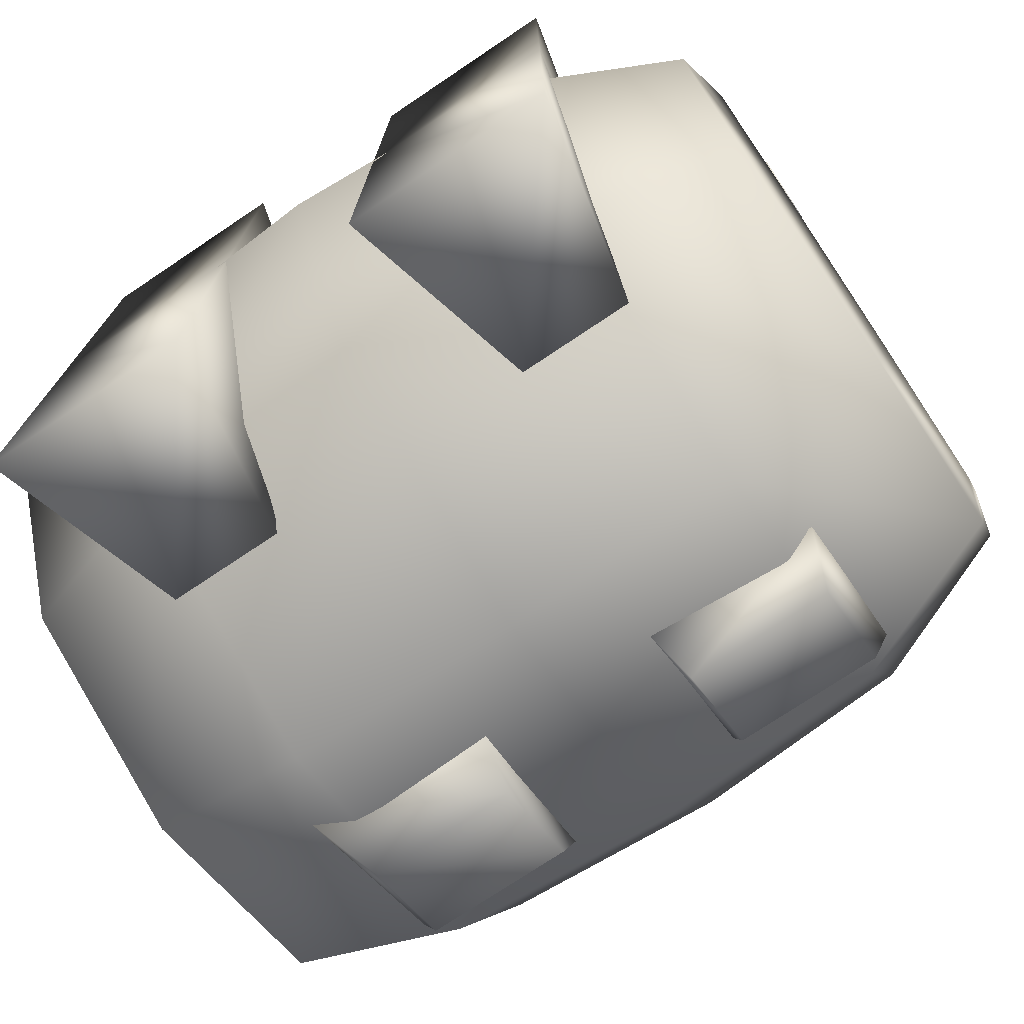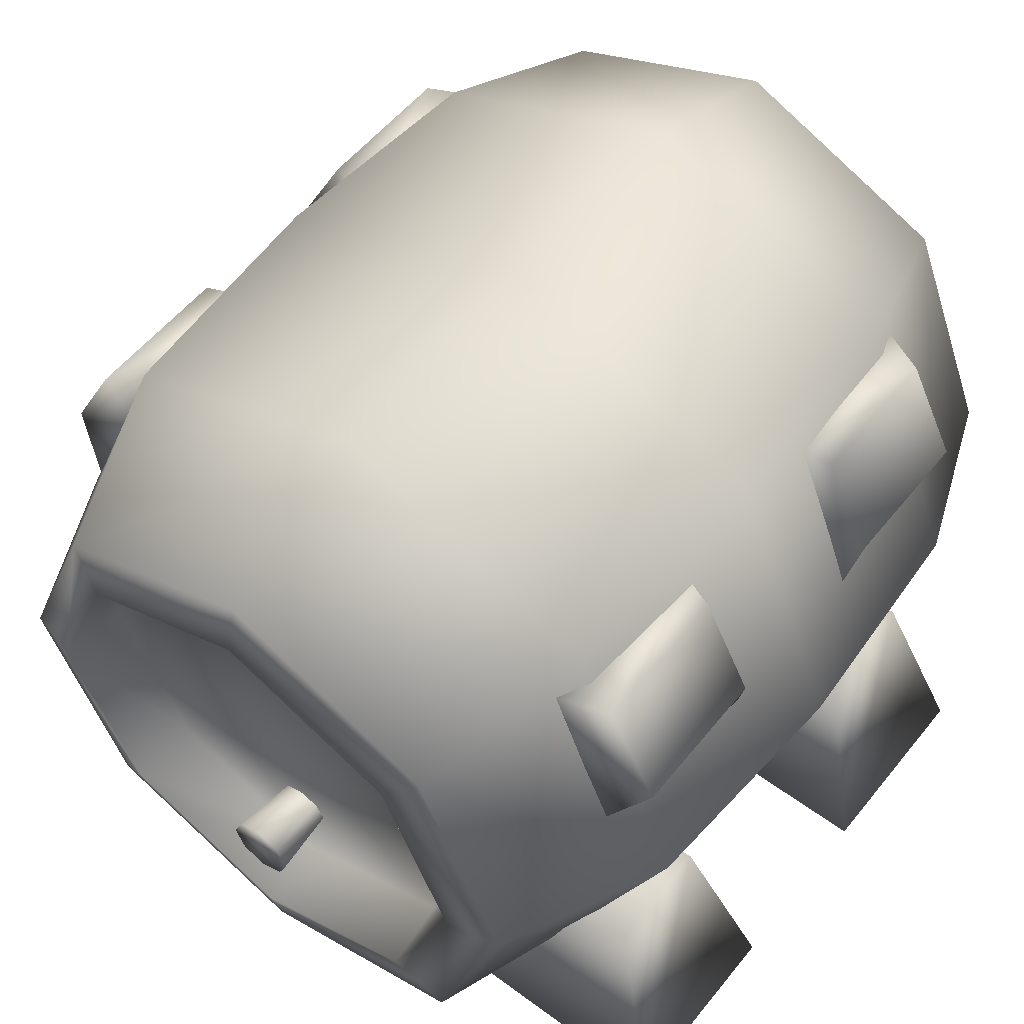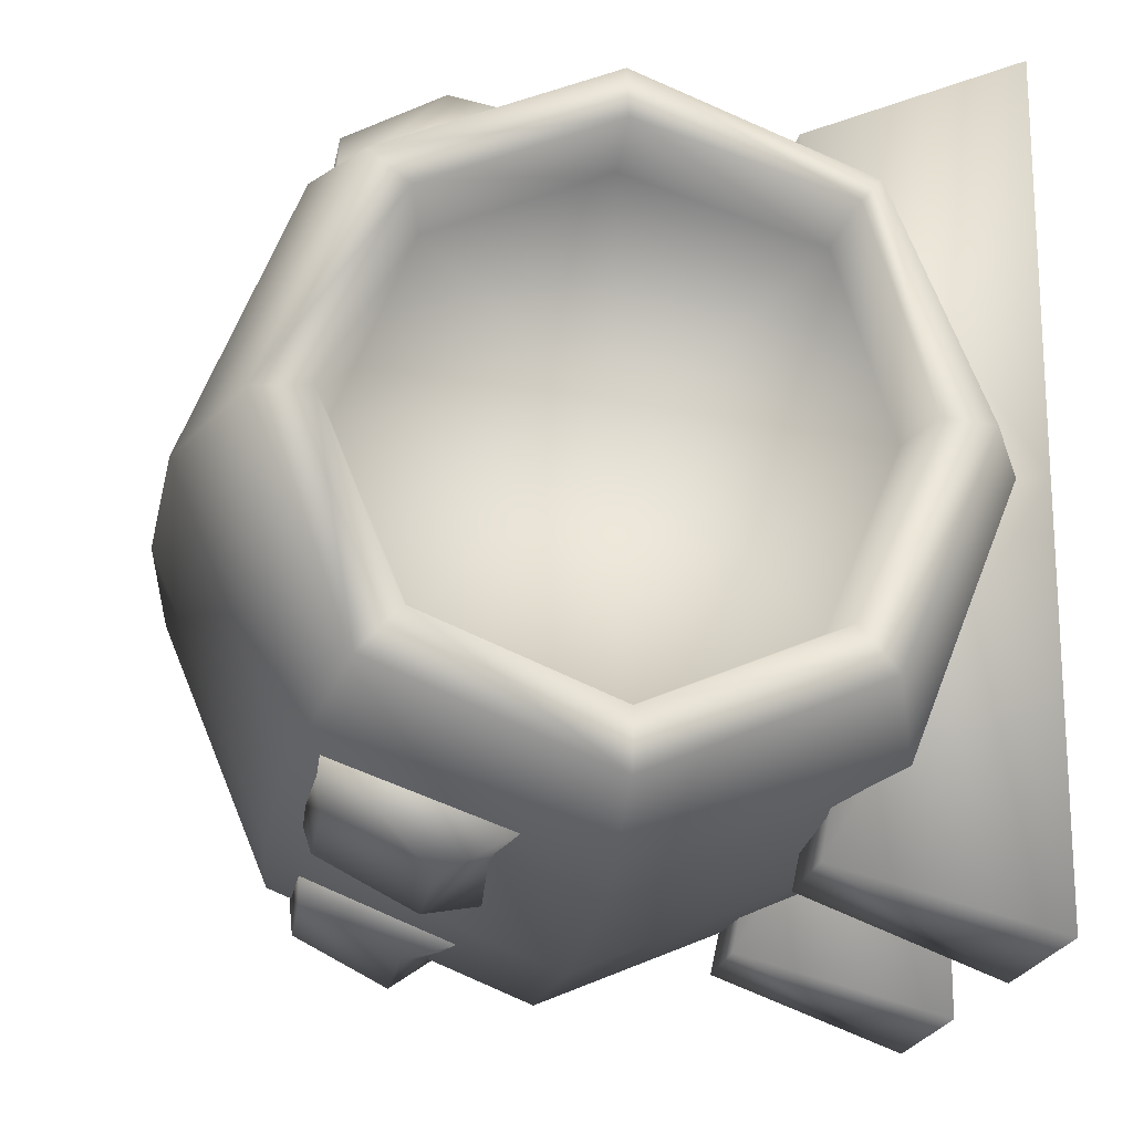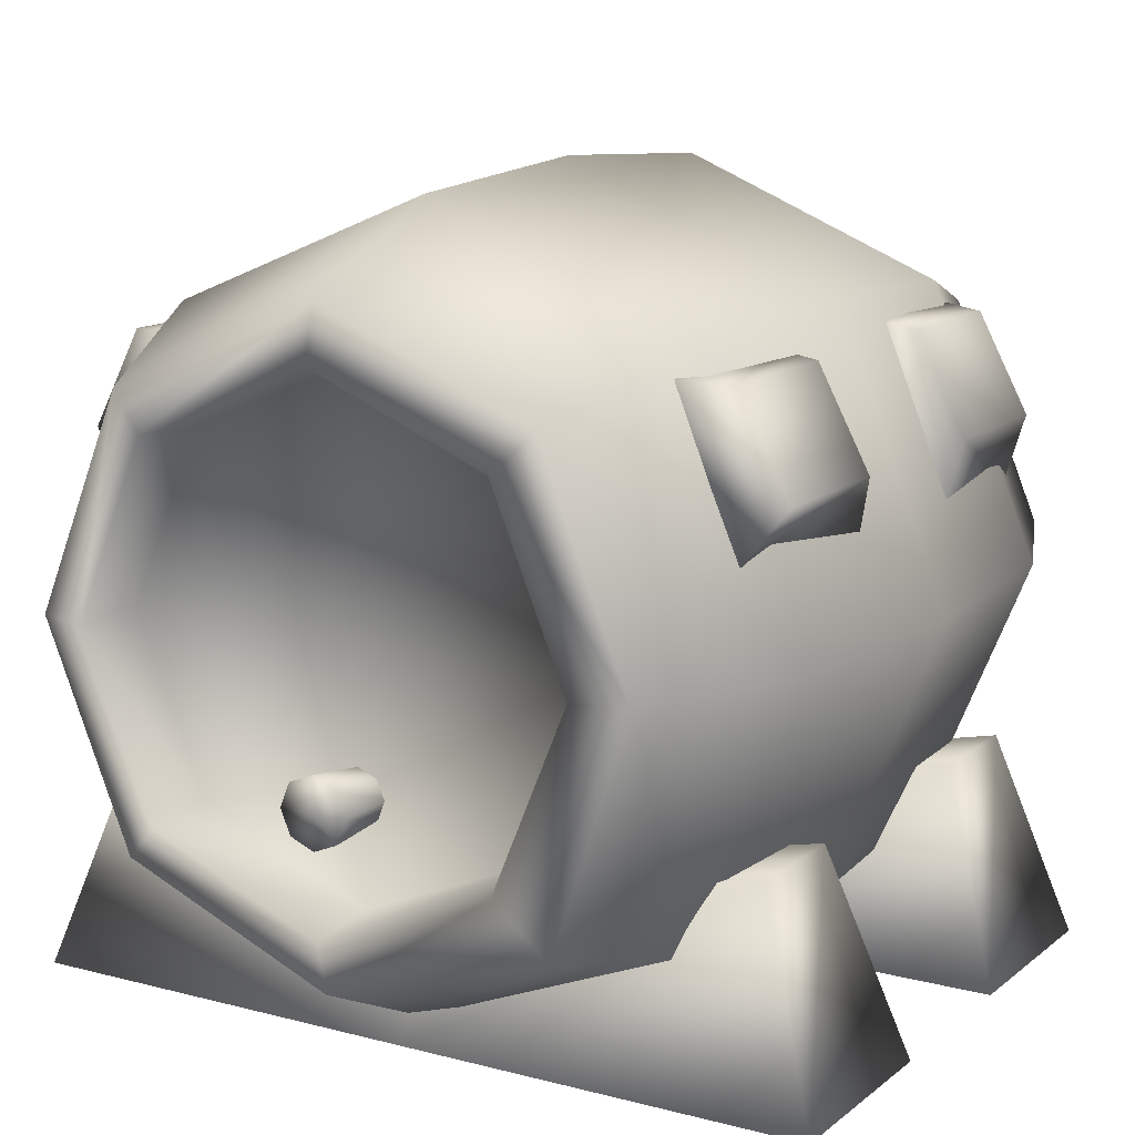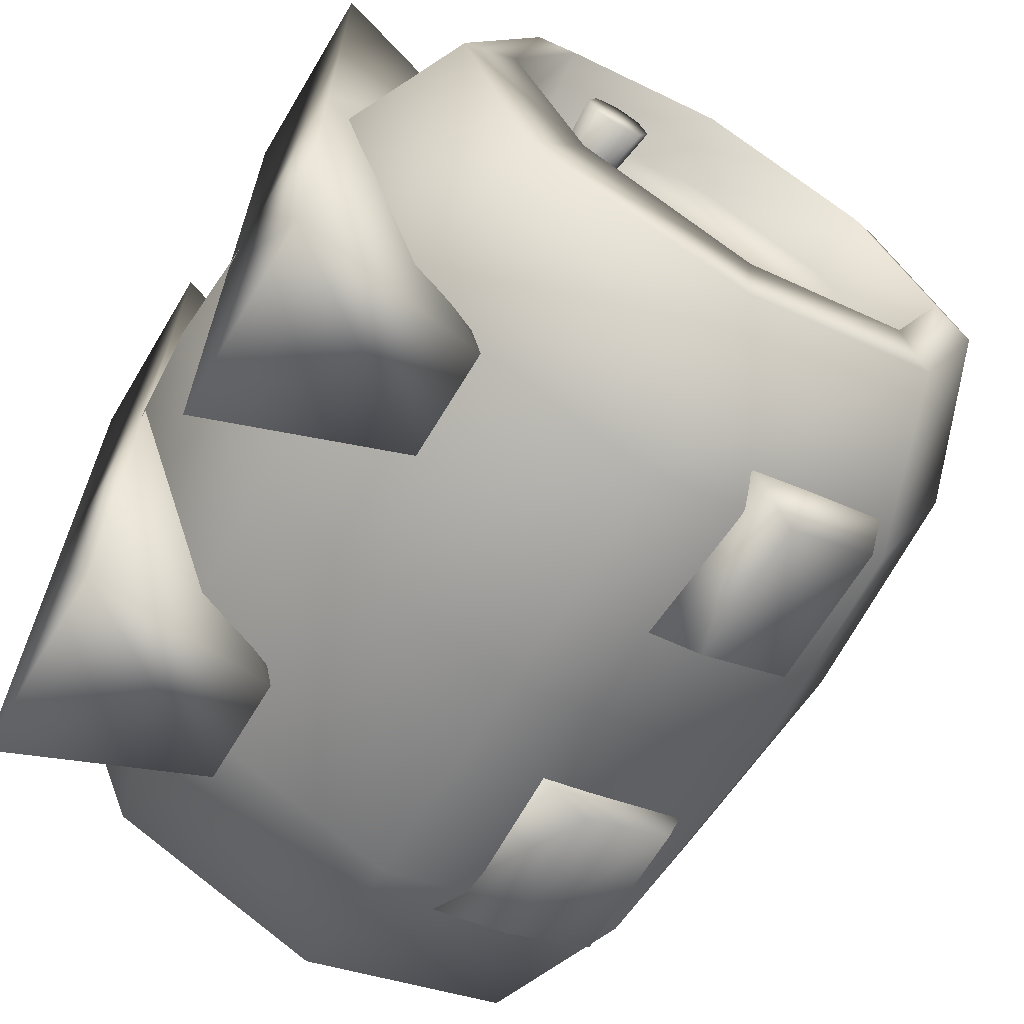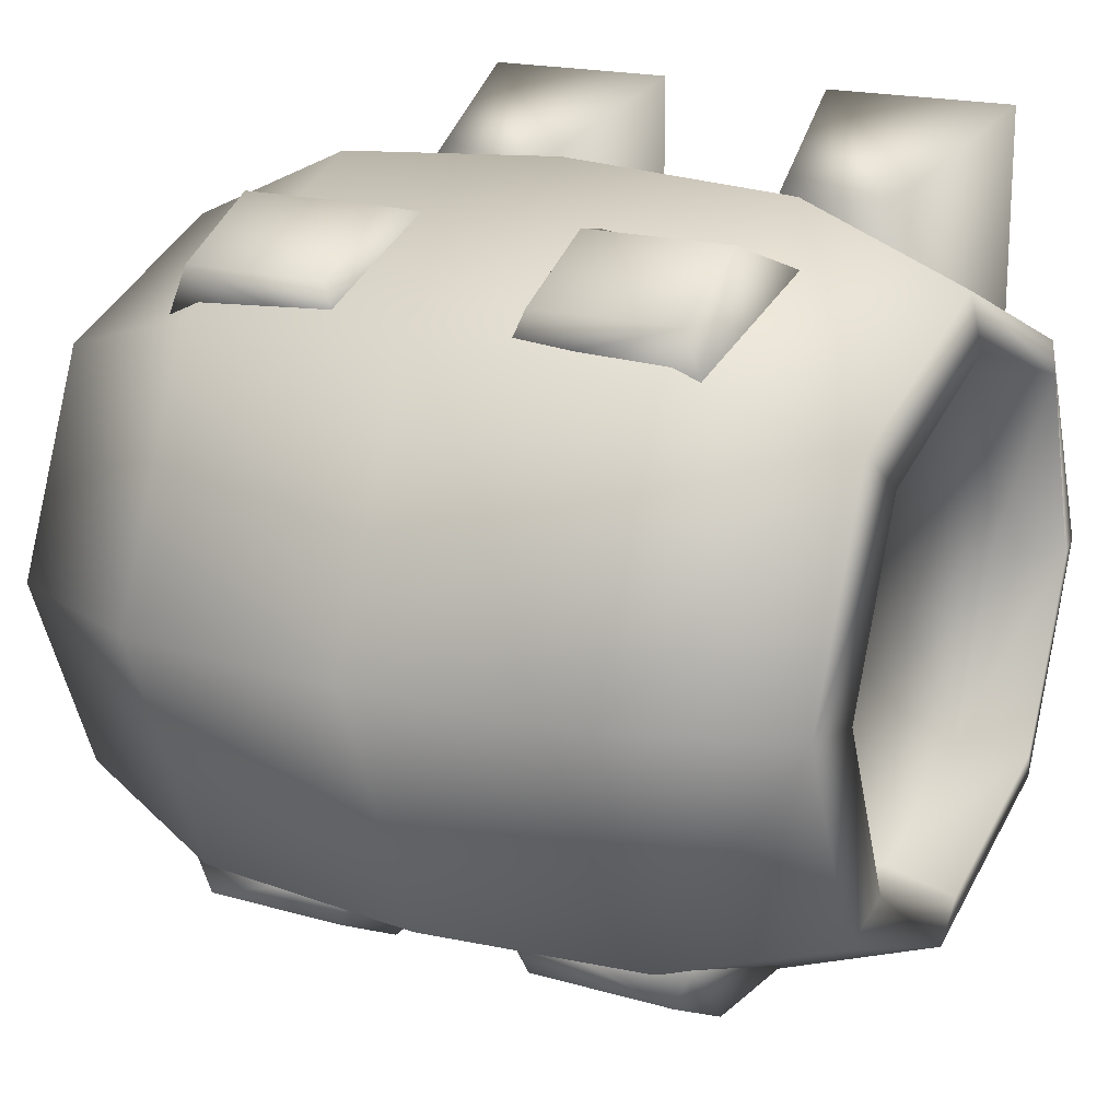
<metadata>
{"format":"obj","ext":"obj","renderer":"f3d","projection":"perspective","resolution":1024,"background":"white","views":[{"elev":-74.8,"azim":33.8,"up":"+Z"},{"elev":54.9,"azim":128.0,"up":"+Y"},{"elev":-19.0,"azim":-97.9,"up":"+Z"},{"elev":13.1,"azim":120.8,"up":"+Y"},{"elev":-66.1,"azim":59.1,"up":"+Z"},{"elev":18.3,"azim":-150.9,"up":"+Z"}]}
</metadata>
<code>
o darkironkegwstand01
v 0.6649 0.0088 1.349
v 0.002569 0.0088 1.349
v 0.002569 0.0088 0.02009
v 1.085 0.764 -0.05988
v 1.085 0.8424 -0.09236
v 1.085 0.8423 0.01853
v 1.085 0.7315 0.01853
v 1.085 0.764 0.09694
v 1.085 0.8424 0.1294
v 1.085 0.9208 0.09694
v 1.085 0.9208 -0.05988
v 1.085 0.9533 0.01853
v 0.6649 0.0088 -1.309
v 0.1474 0.6764 -1.089
v 0.5202 0.6764 -1.089
v 0.002569 0.0088 -1.309
v 0.5202 0.6764 -1.089
v 0.6649 0.0088 0.02009
v 0.6649 0.0088 -1.309
v 0.5202 0.4362 0.02009
v 0.5202 0.6764 1.129
v 0.6649 0.0088 1.349
v 0.1474 0.6764 1.129
v 0.5202 0.6764 1.129
v 0.1474 0.4362 0.02009
v 0.1474 0.6764 -1.089
v 0.5202 0.6764 -1.089
v 0.1474 0.6764 1.129
v 0.002569 0.0088 1.349
v 0.6649 0.0088 1.349
v 0.5202 0.6764 1.129
v -1.112 0.6764 1.129
v -1.257 0.0088 1.349
v -0.5947 0.0088 1.349
v -0.7395 0.6764 1.129
v 0.8506 0.7222 -0.538
v 0.8506 1.279 -0.7685
v 0.8847 1.278 0.01861
v 0.8506 0.4916 0.01861
v 0.8506 0.7222 0.5752
v 0.8506 1.279 0.8057
v 0.8506 1.835 0.5752
v 0.8506 1.835 -0.538
v 0.8506 2.066 0.01861
v -1.426 0.7222 -0.538
v -1.46 1.278 0.01861
v -1.426 1.279 -0.7685
v -1.426 0.4916 0.01861
v -1.426 0.6733 0.6082
v -1.426 1.279 0.8057
v -1.426 1.835 0.5752
v -1.426 2.066 0.01861
v -1.426 1.835 -0.538
v -0.7395 0.6764 -1.089
v -0.5947 0.0088 0.02009
v -0.5947 0.0088 -1.309
v -0.7395 0.4362 0.02009
v -0.7395 0.6764 1.129
v -0.5947 0.0088 1.349
v -1.112 0.6764 -1.089
v -1.112 0.4362 0.02009
v -0.7395 0.6764 -1.089
v -0.7395 0.6764 1.129
v -1.112 0.6764 1.129
v -1.112 0.6764 -1.089
v -0.5947 0.0088 -1.309
v -1.257 0.0088 -1.309
v -0.7395 0.6764 -1.089
v -0.5947 0.0088 1.349
v -1.257 0.0088 1.349
v -1.257 0.0088 0.02009
v -0.5947 0.0088 0.02009
v -0.5947 0.0088 -1.309
v -1.257 0.0088 -1.309
v -1.257 0.0088 -1.309
v -1.112 0.6764 -1.089
v -1.112 0.4362 0.02009
v -1.112 0.6764 1.129
v -1.257 0.0088 1.349
v 0.5397 1.73 1.193
v 0.6017 1.566 1.073
v 0.6017 2.055 0.8604
v -0.007335 2.055 0.8604
v 0.05463 2.043 1.027
v 0.5397 2.043 1.027
v -0.007335 1.445 1.119
v 0.05463 1.73 1.193
v 0.6017 1.566 -1.039
v 0.5397 1.73 -1.159
v 0.6017 2.055 -0.8262
v 0.05463 2.043 -0.9931
v -0.007335 2.055 -0.8262
v 0.5397 2.043 -0.9931
v -0.007335 1.445 -1.085
v 0.05463 1.73 -1.159
v -0.5489 1.445 -1.101
v -0.6109 1.73 -1.159
v -0.6109 2.043 -0.9931
v -0.5489 2.089 -0.8262
v -1.214 1.472 -1.039
v -1.166 2.055 -0.8262
v -1.096 1.73 -1.159
v -1.096 2.043 -0.9931
v -1.166 2.055 0.8604
v -1.096 2.043 1.027
v -0.5489 2.089 0.8604
v -1.214 1.472 1.073
v -1.096 1.73 1.193
v -0.6109 1.73 1.193
v -0.6109 2.043 1.027
v -0.5489 1.445 1.135
v 1.085 0.764 0.09694
v 0.8535 0.7706 0.07946
v 1.085 0.7315 0.01853
v 0.8535 0.7454 0.0186
v 0.8535 0.7706 -0.04226
v 1.085 0.764 -0.05988
v 1.085 0.8424 -0.09236
v 0.8535 0.8314 -0.06746
v 1.085 0.9208 -0.05988
v 0.8535 0.8923 -0.04226
v 1.085 0.9533 0.01853
v 0.8535 0.9175 0.0186
v 1.085 0.9208 0.09694
v 0.8535 0.8923 0.07946
v 1.085 0.8424 0.1294
v 0.8535 0.8314 0.1047
v 1.078 0.6999 0.5912
v 1.078 0.4627 0.01854
v 0.8506 0.4916 0.01861
v 0.8506 0.7222 0.5752
v 0.8506 0.7222 -0.538
v 1.078 0.6999 -0.5541
v 0.8506 1.279 -0.7685
v 1.078 1.272 -0.7913
v 0.8506 1.835 -0.538
v 1.078 1.845 -0.5541
v 0.8506 2.066 0.01861
v 1.078 2.082 0.01854
v 0.8506 1.835 0.5752
v 1.078 1.845 0.5912
v 0.8506 1.279 0.8057
v 1.078 1.272 0.8284
v 1.038 1.272 -0.9578
v 1.038 1.963 -0.6718
v 1.078 1.845 -0.5541
v 1.078 1.272 -0.7913
v 1.038 0.5258 -0.7136
v 1.078 0.6999 -0.5541
v 1.038 0.2962 0.01854
v 1.078 0.4627 0.01854
v 1.038 0.5821 0.7089
v 1.078 0.6999 0.5912
v 1.038 1.272 0.9949
v 1.078 1.272 0.8284
v 1.038 1.963 0.7089
v 1.078 1.845 0.5912
v 1.038 2.249 0.01854
v 1.078 2.082 0.01854
v -1.426 1.279 0.8057
v -1.653 1.874 0.6141
v -1.426 1.835 0.5752
v -1.653 2.121 0.01861
v -1.653 1.279 0.8608
v -1.426 0.6733 0.6082
v -1.653 0.632 0.6495
v -1.426 0.4916 0.01861
v -1.653 0.4366 0.01861
v -1.426 0.7222 -0.538
v -1.653 0.6832 -0.5769
v -1.426 1.279 -0.7685
v -1.653 1.279 -0.8236
v -1.426 1.835 -0.538
v -1.653 1.874 -0.5769
v -1.426 2.066 0.01861
v -1.653 1.874 0.6141
v -1.613 2.294 0.01861
v -1.653 2.121 0.01861
v -1.613 1.997 -0.6994
v -1.613 1.997 0.7366
v -1.653 1.279 0.8608
v -1.613 1.279 1.034
v -1.653 0.632 0.6495
v -1.613 0.5608 0.7366
v -1.653 0.4366 0.01861
v -1.613 0.2634 0.01861
v -1.653 0.6832 -0.5769
v -1.613 0.5608 -0.6994
v -1.653 1.279 -0.8236
v -1.613 1.279 -0.9968
v -1.653 1.874 -0.5769
v 0.4935 2.491 0.0182
v 1.038 1.963 0.7089
v 1.038 2.249 0.01854
v 0.4935 2.131 0.8863
v -0.2876 2.54 0.0182
v -0.2876 2.166 0.921
v -1.069 2.131 0.8863
v -1.069 1.263 1.246
v -1.613 1.279 1.034
v -1.613 0.5608 0.7366
v 1.038 1.272 0.9949
v 0.4935 1.263 1.246
v -0.2876 1.263 1.295
v -1.069 0.3952 0.8863
v -1.613 0.2634 0.01861
v 1.038 0.5821 0.7089
v 0.4935 0.3952 0.8863
v -0.2876 0.3604 0.921
v -1.069 0.03559 0.0182
v -1.613 0.5608 -0.6994
v 1.038 0.2962 0.01854
v 0.4935 0.03559 0.0182
v -0.2876 -0.01352 0.0182
v -1.069 0.3952 -0.8499
v -1.613 1.279 -0.9968
v 1.038 0.5258 -0.7136
v 0.4935 0.3952 -0.8499
v -0.2876 0.3604 -0.8846
v -1.069 1.263 -1.209
v -1.613 1.997 -0.6994
v 1.038 1.272 -0.9578
v 0.4935 1.263 -1.209
v -0.2876 1.263 -1.259
v -1.069 2.131 -0.8499
v -1.613 2.294 0.01861
v 1.038 1.963 -0.6718
v 0.4935 2.131 -0.8499
v -0.2876 2.166 -0.8846
v -1.069 2.491 0.0182
v -1.613 1.997 0.7366
v 0.002569 0.0088 1.349
v 0.1474 0.6764 1.129
v 0.1474 0.4362 0.02009
v 0.002569 0.0088 -1.309
v 0.1474 0.6764 -1.089
v 0.6649 0.0088 -1.309
v 0.002569 0.0088 -1.309
v 0.6649 0.0088 0.02009
g Geoset0
f 1 2 3
f 4 5 6
f 7 4 6
f 8 7 6
f 9 8 6
f 10 9 6
f 5 11 6
f 11 12 6
f 12 10 6
f 13 14 15
f 14 13 16
f 17 18 19
f 17 20 18
f 21 18 20
f 21 22 18
f 23 24 25
f 26 25 27
f 25 20 27
f 25 24 20
f 28 29 30
f 30 31 28
f 32 33 34
f 34 35 32
f 36 37 38
f 39 36 38
f 40 39 38
f 41 40 38
f 42 41 38
f 37 43 38
f 43 44 38
f 44 42 38
f 45 46 47
f 48 46 45
f 49 46 48
f 50 46 49
f 51 46 50
f 52 46 51
f 53 46 52
f 47 46 53
f 54 55 56
f 54 57 55
f 58 55 57
f 58 59 55
f 60 61 62
f 61 57 62
f 61 63 57
f 64 63 61
f 65 66 67
f 66 65 68
f 69 70 71
f 69 71 72
f 73 71 74
f 73 72 71
f 75 71 76
f 71 77 76
f 71 78 77
f 79 78 71
f 80 81 82
f 83 84 85
f 84 83 86
f 81 86 83
f 87 86 81
f 81 80 87
f 86 87 84
f 84 87 80
f 80 85 84
f 82 85 80
f 85 82 83
f 83 82 81
f 88 89 90
f 91 92 93
f 92 91 94
f 94 88 92
f 94 95 88
f 89 88 95
f 95 94 91
f 95 91 89
f 93 89 91
f 93 90 89
f 90 93 92
f 90 92 88
f 96 97 98
f 98 99 96
f 100 96 99
f 99 101 100
f 102 100 101
f 101 103 102
f 97 96 100
f 100 102 97
f 98 97 102
f 102 103 98
f 99 98 103
f 103 101 99
f 104 105 106
f 104 106 107
f 107 108 104
f 108 107 109
f 109 110 108
f 109 111 110
f 111 109 107
f 111 107 106
f 106 110 111
f 110 106 105
f 105 108 110
f 105 104 108
f 112 113 114
f 115 114 113
f 114 115 116
f 116 117 114
f 117 116 118
f 119 118 116
f 118 119 120
f 121 120 119
f 120 121 122
f 123 122 121
f 122 123 124
f 125 124 123
f 124 125 126
f 127 126 125
f 126 127 112
f 113 112 127
f 128 129 130
f 130 131 128
f 132 130 129
f 129 133 132
f 134 132 133
f 133 135 134
f 136 134 135
f 135 137 136
f 138 136 137
f 137 139 138
f 140 138 139
f 139 141 140
f 142 140 141
f 141 143 142
f 131 142 143
f 143 128 131
f 144 145 146
f 146 147 144
f 148 144 147
f 147 149 148
f 150 148 149
f 149 151 150
f 152 150 151
f 151 153 152
f 154 152 153
f 153 155 154
f 156 154 155
f 155 157 156
f 158 156 157
f 157 159 158
f 145 158 159
f 159 146 145
f 160 161 162
f 163 162 161
f 161 160 164
f 165 164 160
f 164 165 166
f 167 166 165
f 166 167 168
f 169 168 167
f 168 169 170
f 171 170 169
f 170 171 172
f 173 172 171
f 172 173 174
f 175 174 173
f 174 175 163
f 162 163 175
f 176 177 178
f 179 178 177
f 177 176 180
f 181 180 176
f 180 181 182
f 183 182 181
f 182 183 184
f 185 184 183
f 184 185 186
f 187 186 185
f 186 187 188
f 189 188 187
f 188 189 190
f 191 190 189
f 190 191 179
f 178 179 191
f 192 193 194
f 192 195 193
f 196 195 192
f 196 197 195
f 196 198 197
f 197 198 199
f 198 200 199
f 199 200 201
f 195 202 193
f 195 203 202
f 197 203 195
f 197 204 203
f 197 199 204
f 204 199 205
f 199 201 205
f 205 201 206
f 203 207 202
f 203 208 207
f 204 208 203
f 204 209 208
f 204 205 209
f 209 205 210
f 205 206 210
f 210 206 211
f 208 212 207
f 208 213 212
f 209 213 208
f 209 214 213
f 209 210 214
f 214 210 215
f 210 211 215
f 215 211 216
f 213 217 212
f 213 218 217
f 214 218 213
f 214 219 218
f 214 215 219
f 219 215 220
f 215 216 220
f 220 216 221
f 218 222 217
f 218 223 222
f 219 223 218
f 219 224 223
f 219 220 224
f 224 220 225
f 220 221 225
f 225 221 226
f 223 227 222
f 223 228 227
f 224 228 223
f 224 229 228
f 224 225 229
f 229 225 230
f 225 226 230
f 230 226 231
f 228 194 227
f 228 192 194
f 229 192 228
f 229 196 192
f 229 230 196
f 196 230 198
f 230 231 198
f 198 231 200
f 232 233 3
f 3 233 234
f 235 3 236
f 3 234 236
f 237 3 238
f 237 239 3
f 1 3 239

</code>
